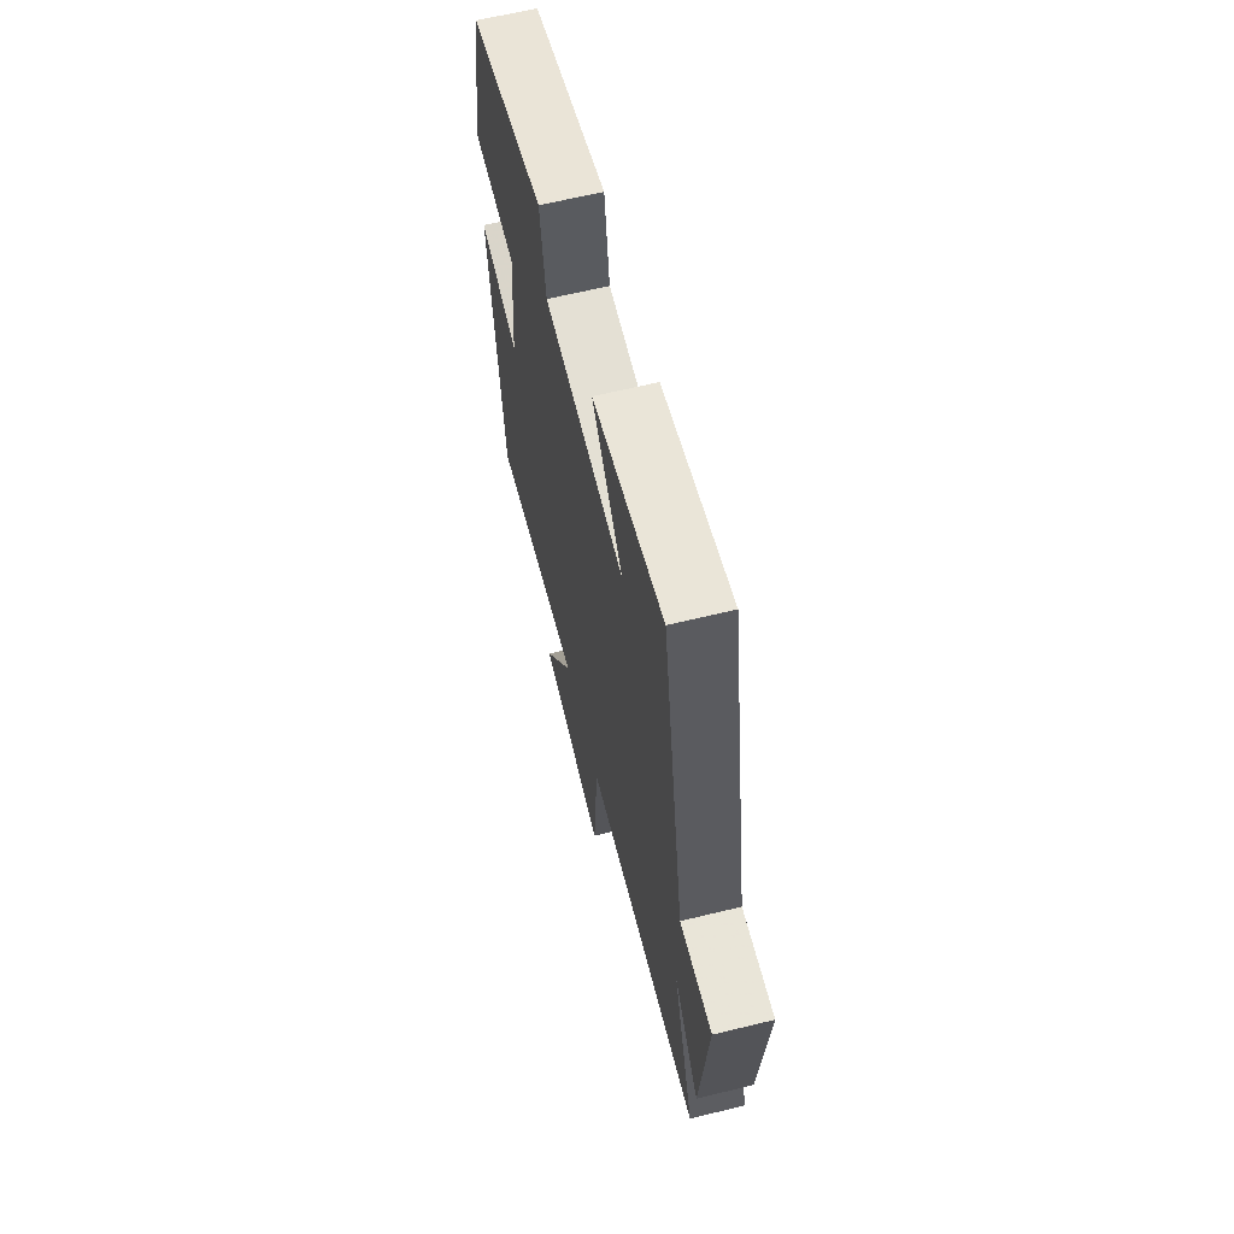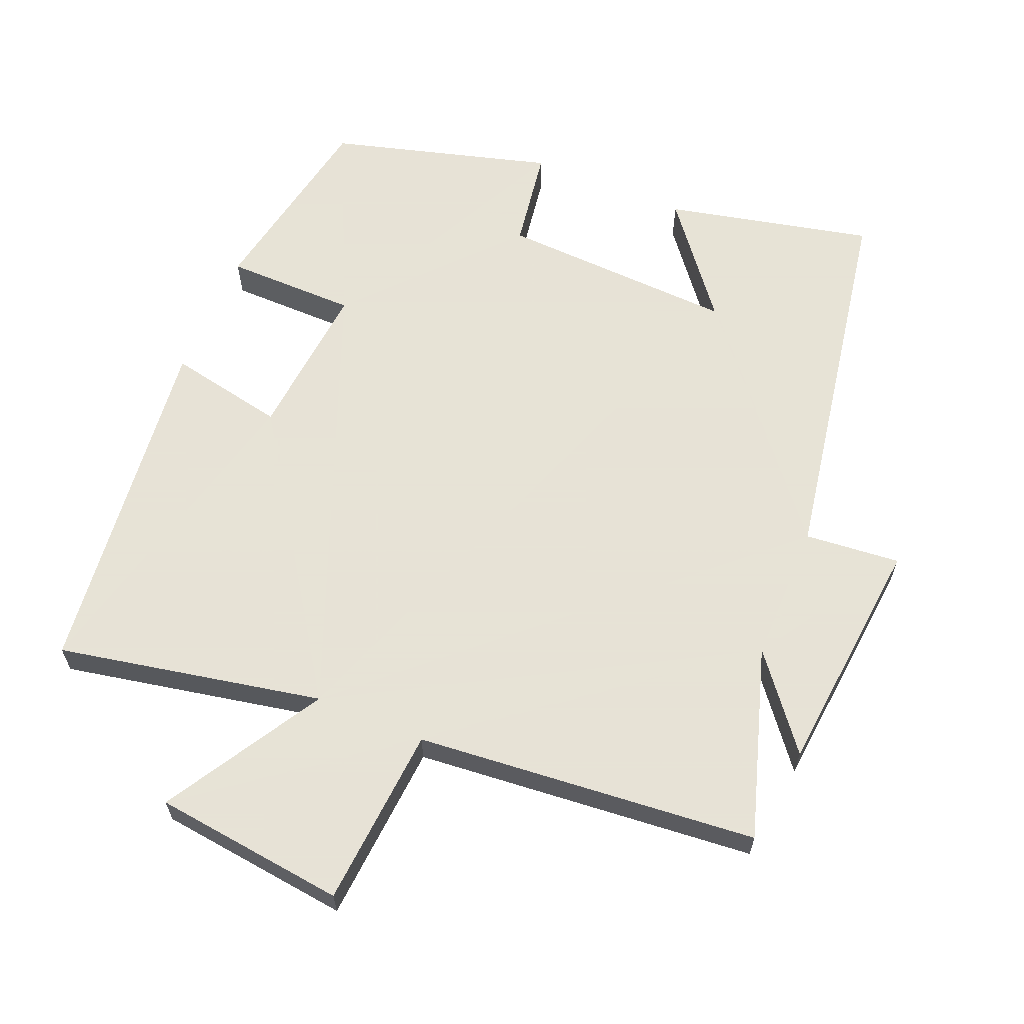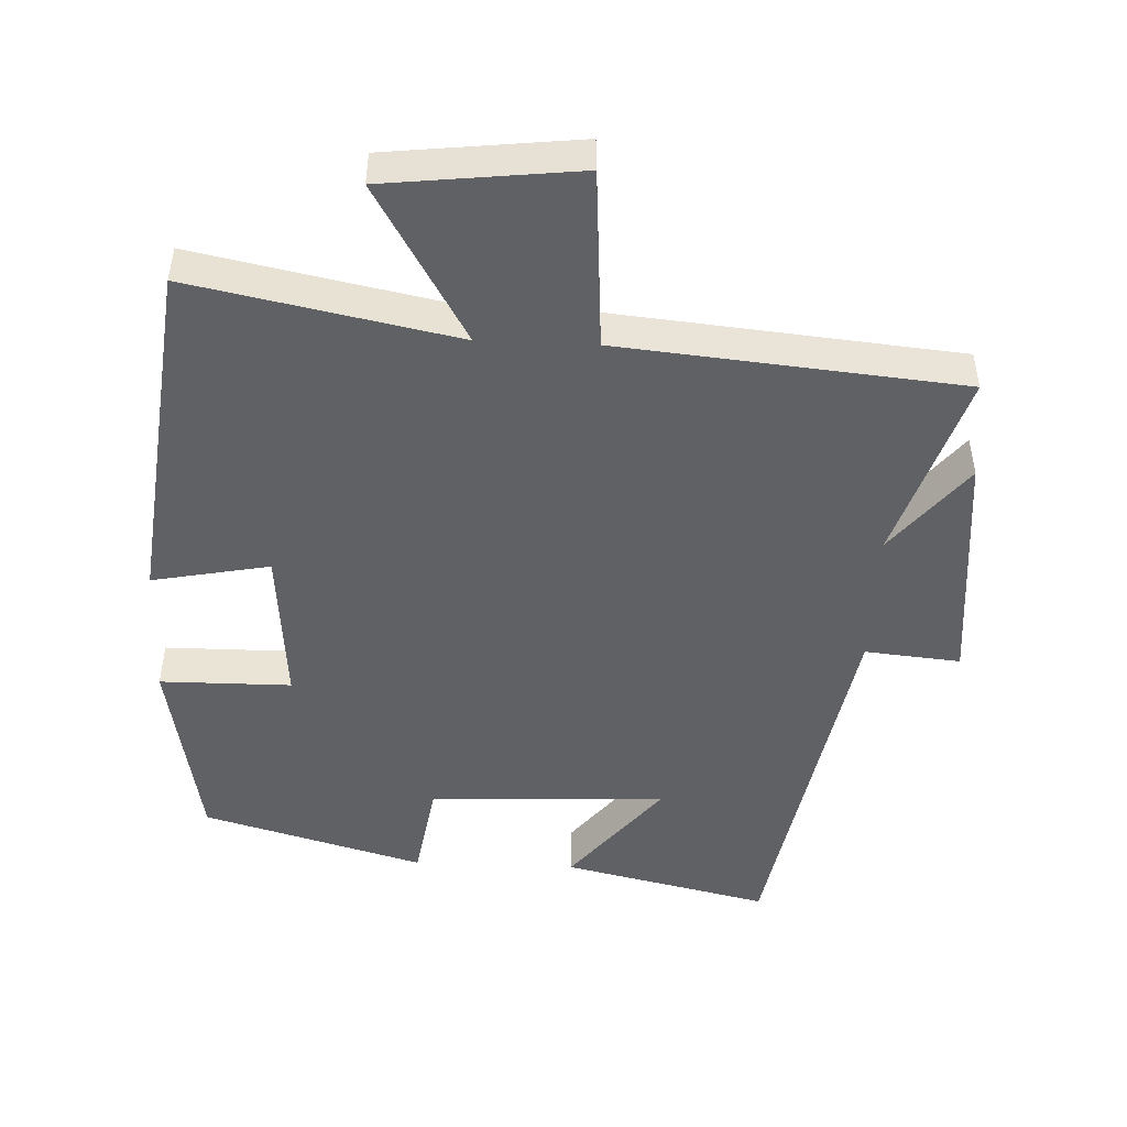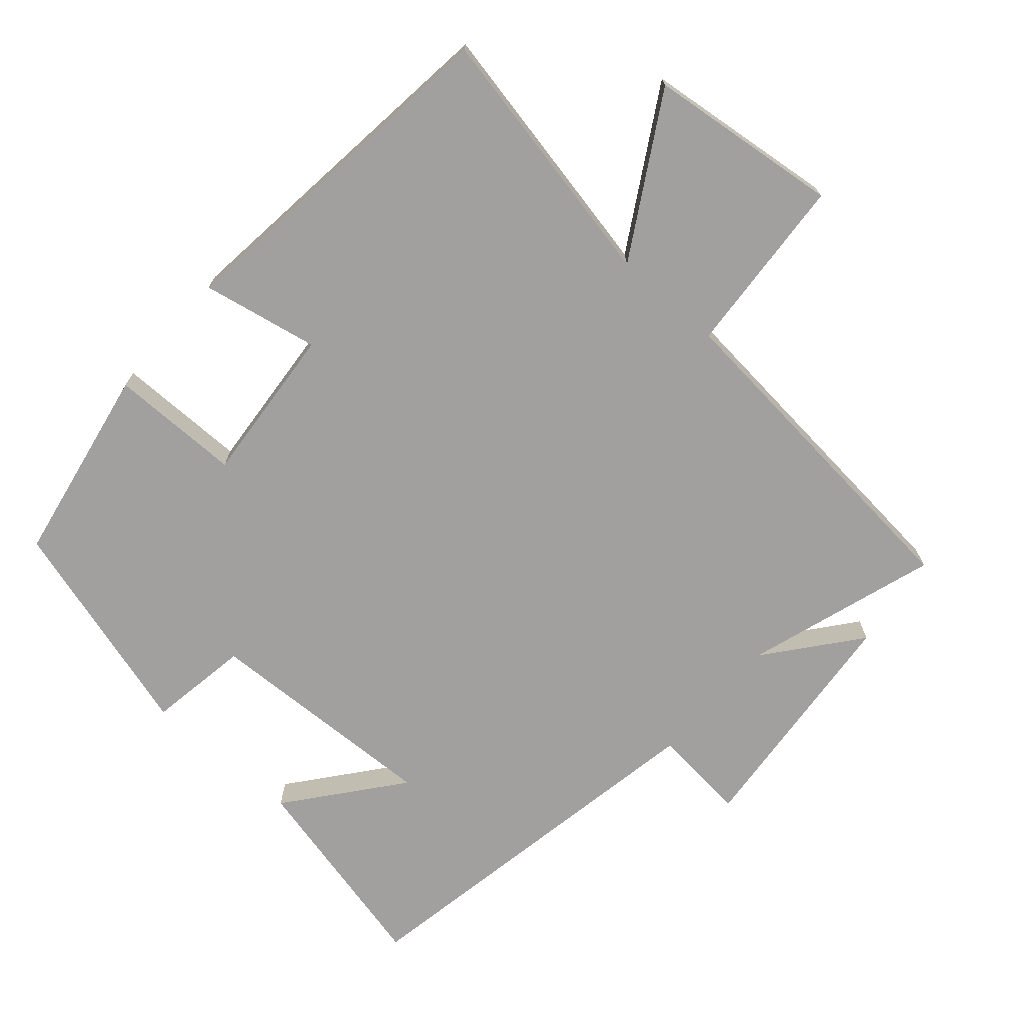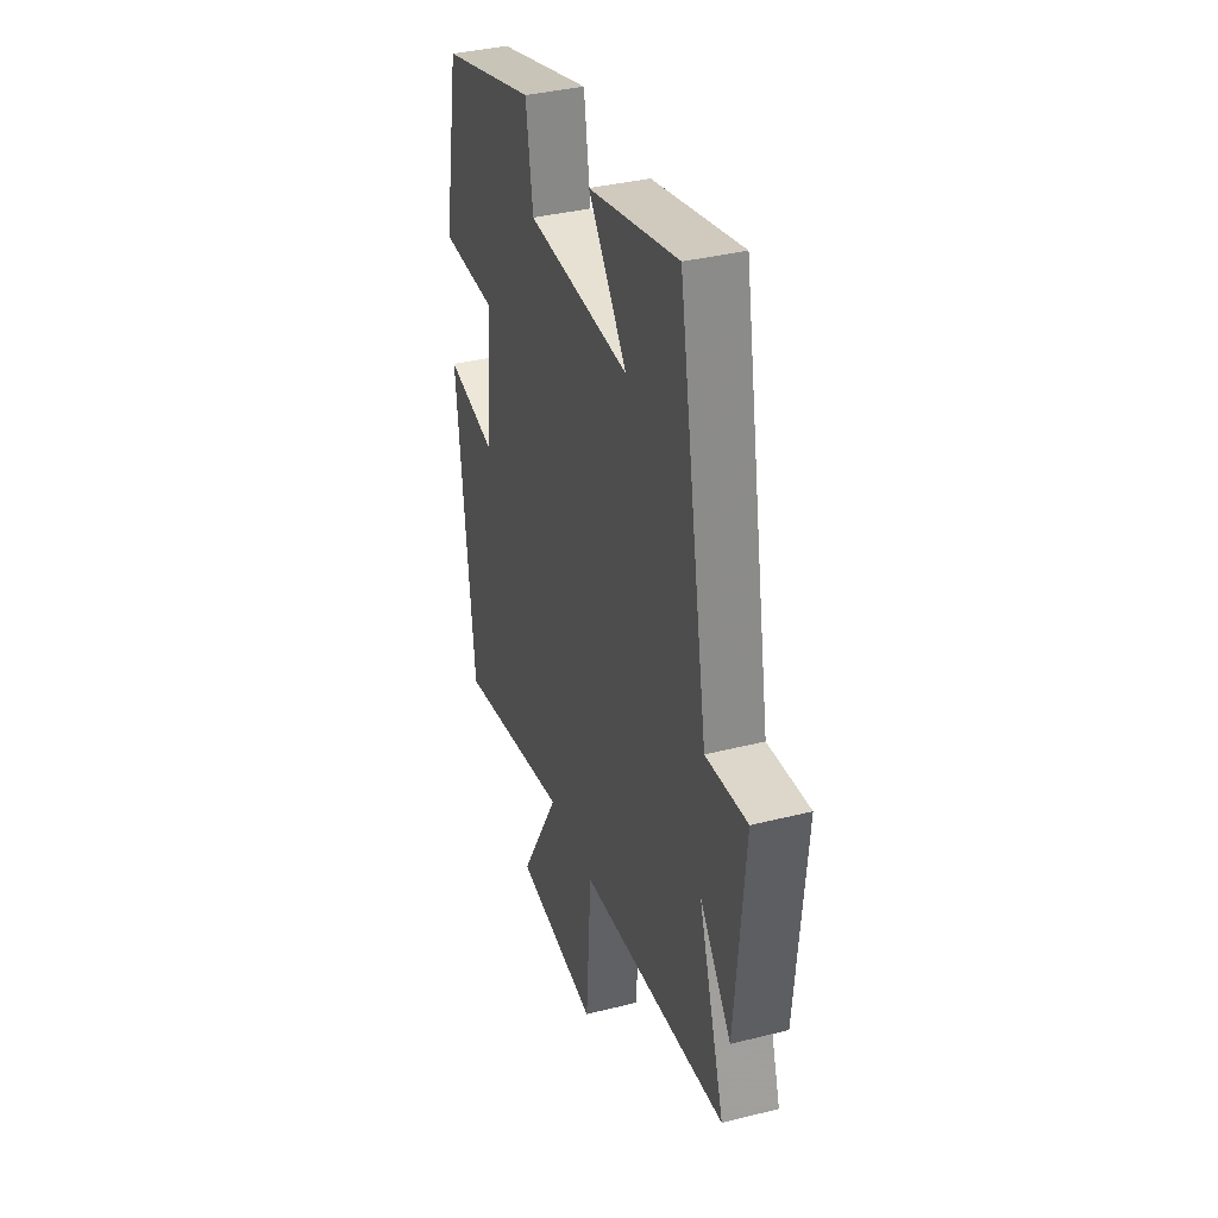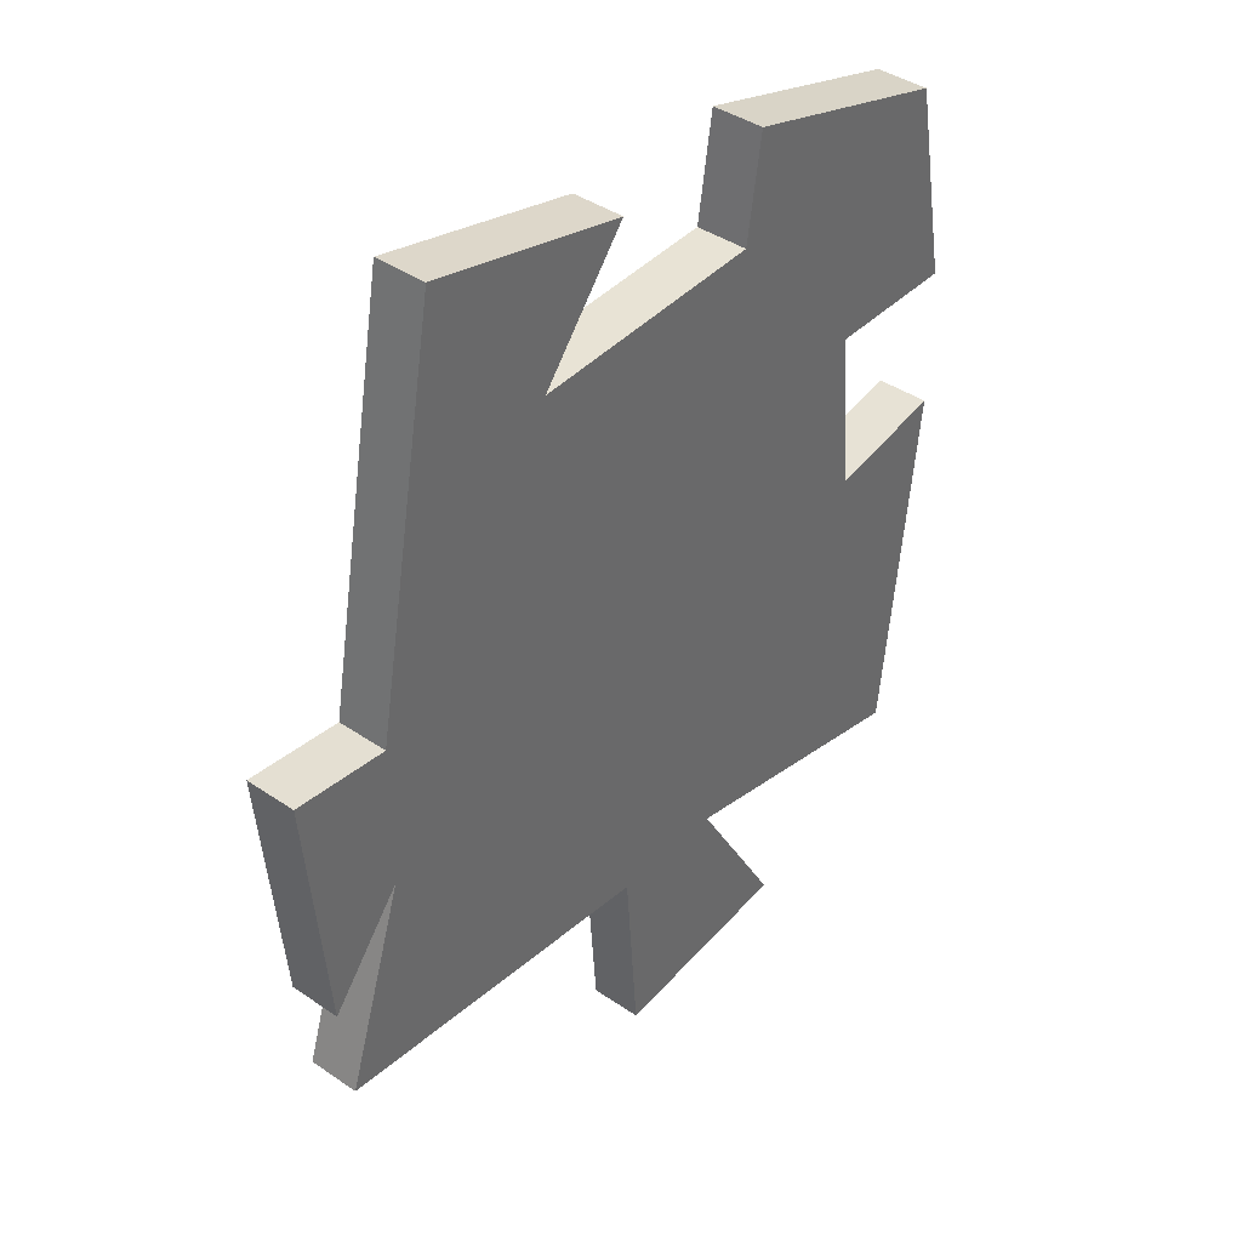
<metadata>
{"format":"obj","ext":"obj","renderer":"f3d","projection":"perspective","resolution":1024,"background":"white","views":[{"elev":64.0,"azim":-103.8,"up":"+Z"},{"elev":62.8,"azim":-157.2,"up":"+Y"},{"elev":-48.1,"azim":177.5,"up":"+Y"},{"elev":-71.8,"azim":138.7,"up":"+Y"},{"elev":36.4,"azim":-108.2,"up":"+Z"},{"elev":40.3,"azim":-49.9,"up":"+Z"}]}
</metadata>
<code>
v 0.443 0.07 -0.576
v 0.064 0.07 -0.5
v 0.197 0.07 -0.727
v -0.079 0.07 -0.759
v -0.098 0.07 -0.5
v -0.588 0.07 -0.454
v -0.5 0.07 -0.18
v -0.605 0.07 -0.311
v -0.637 0.07 0.035
v -0.5 0.07 0.022
v -0.402 0.07 0.568
v -0.106 0.07 0.5
v -0.233 0.07 0.341
v 0.107 0.07 0.355
v 0.13 0.07 0.5
v 0.447 0.07 0.41
v 0.5 0.07 0.125
v 0.312 0.07 0.124
v 0.332 0.07 -0.104
v 0.5 0.07 -0.071
v 0.443 0 -0.576
v 0.064 0 -0.5
v 0.197 0 -0.727
v -0.079 0 -0.759
v -0.098 0 -0.5
v -0.588 0 -0.454
v -0.5 0 -0.18
v -0.605 0 -0.311
v -0.637 0 0.035
v -0.5 0 0.022
v -0.402 0 0.568
v -0.106 0 0.5
v -0.233 0 0.341
v 0.107 0 0.355
v 0.13 0 0.5
v 0.447 0 0.41
v 0.5 0 0.125
v 0.312 0 0.124
v 0.332 0 -0.104
v 0.5 0 -0.071
f 19 20 1 2
f 18 19 2
f 16 17 18
f 15 16 18
f 14 15 18
f 13 14 18 2
f 10 11 12 13
f 10 13 2
f 7 8 9 10
f 7 10 2 3
f 5 6 7
f 5 7 3
f 3 4 5
f 22 21 40 39
f 22 39 38
f 38 37 36
f 38 36 35
f 38 35 34
f 22 38 34 33
f 33 32 31 30
f 22 33 30
f 30 29 28 27
f 23 22 30 27
f 27 26 25
f 23 27 25
f 25 24 23
f 1 21 22 2
f 2 22 23 3
f 3 23 24 4
f 4 24 25 5
f 5 25 26 6
f 6 26 27 7
f 7 27 28 8
f 8 28 29 9
f 9 29 30 10
f 10 30 31 11
f 11 31 32 12
f 12 32 33 13
f 13 33 34 14
f 14 34 35 15
f 15 35 36 16
f 16 36 37 17
f 17 37 38 18
f 18 38 39 19
f 19 39 40 20
f 20 40 21 1

</code>
